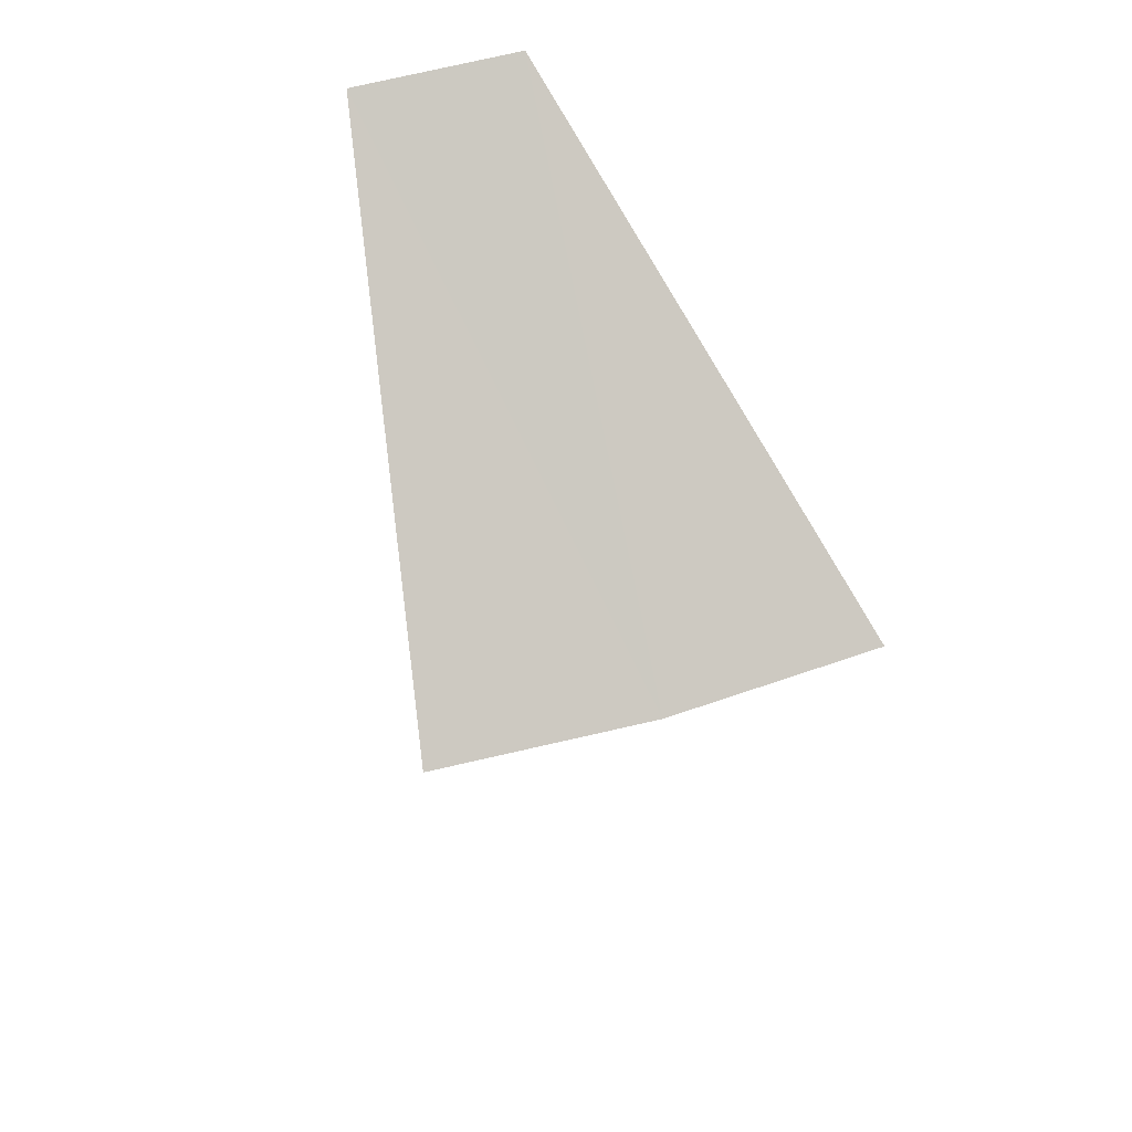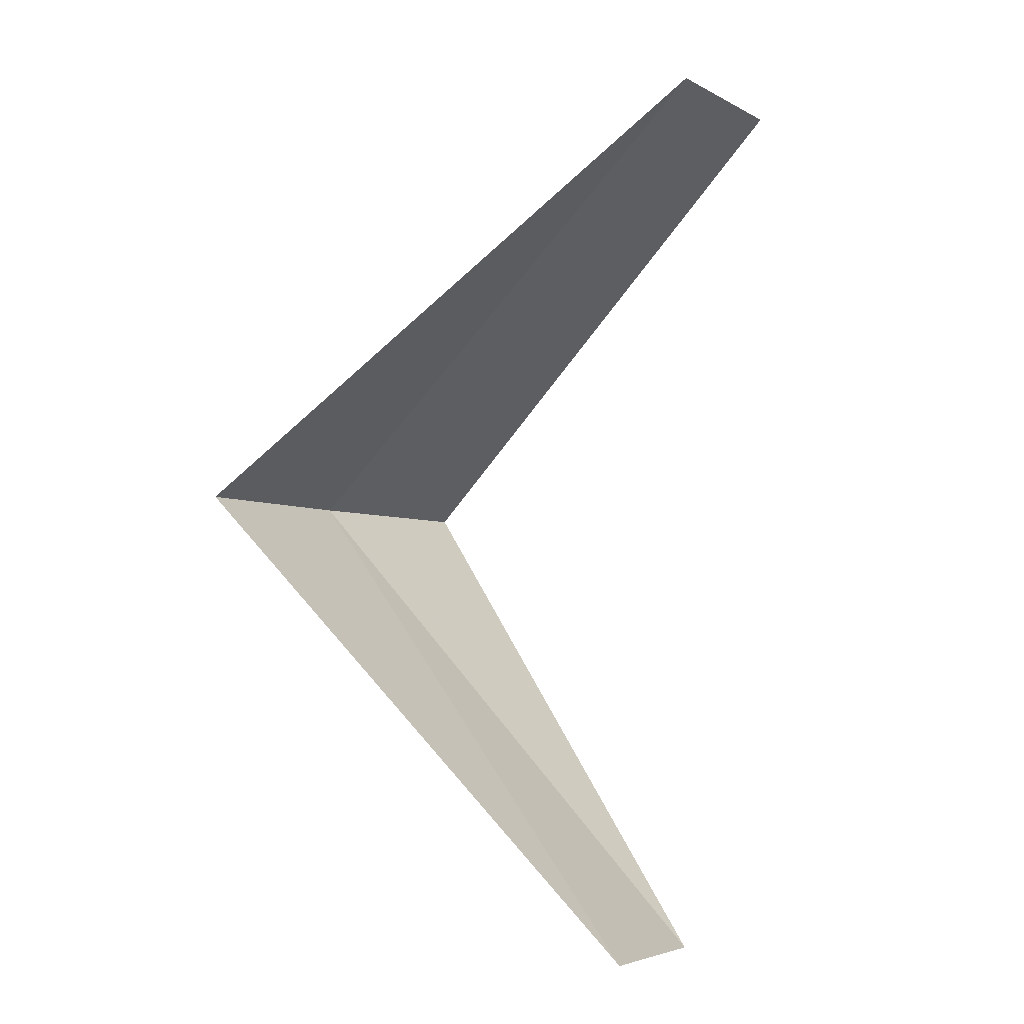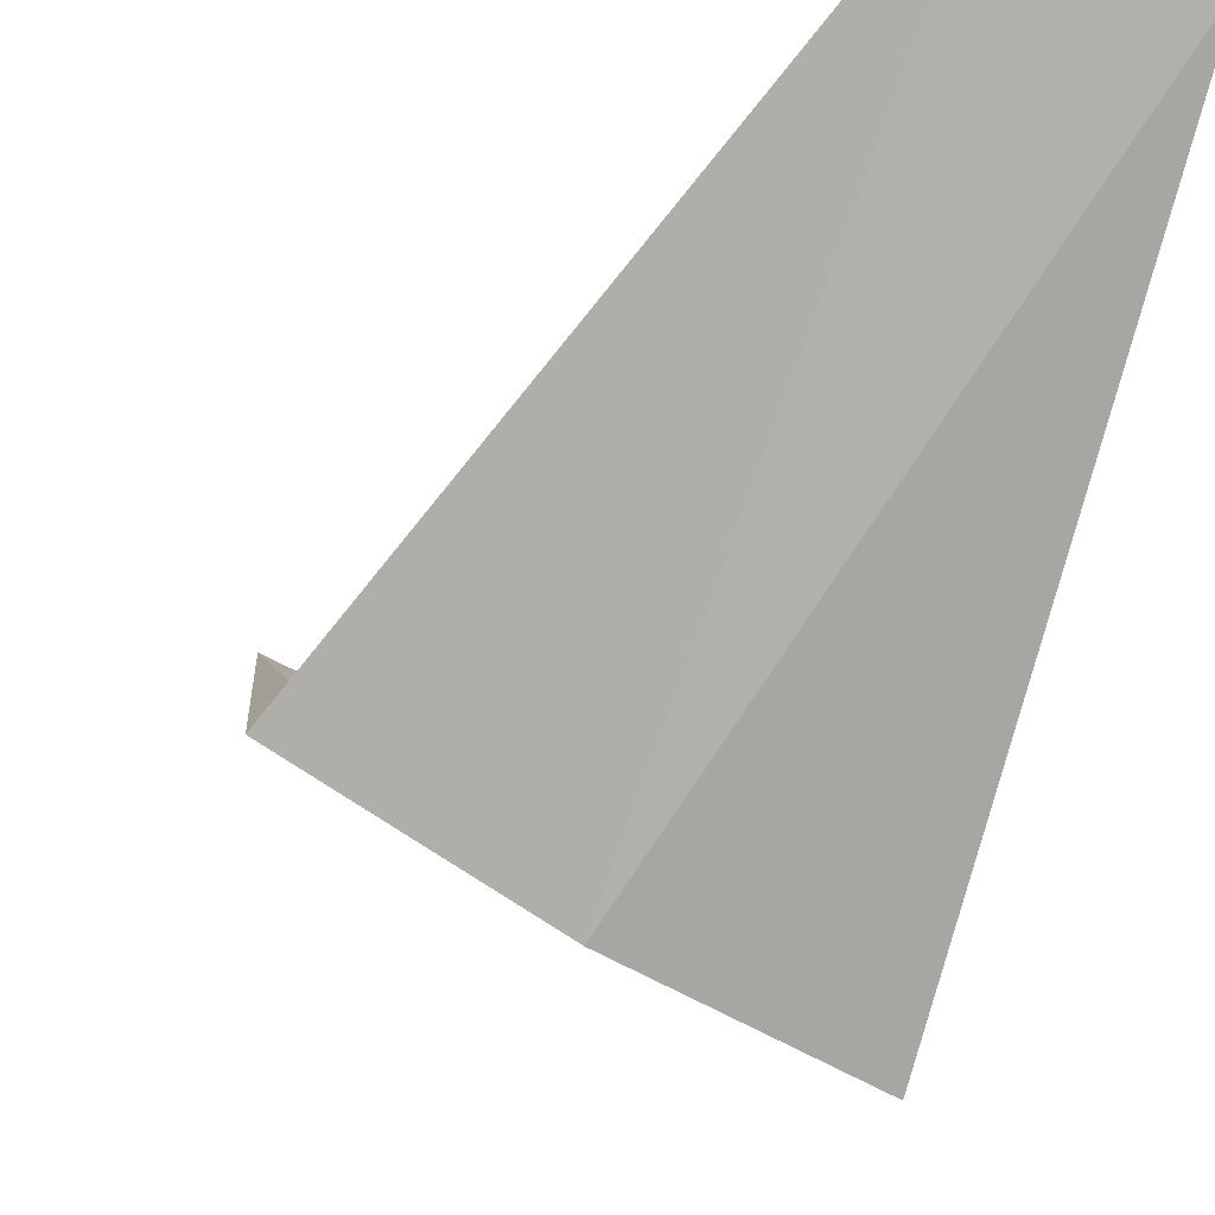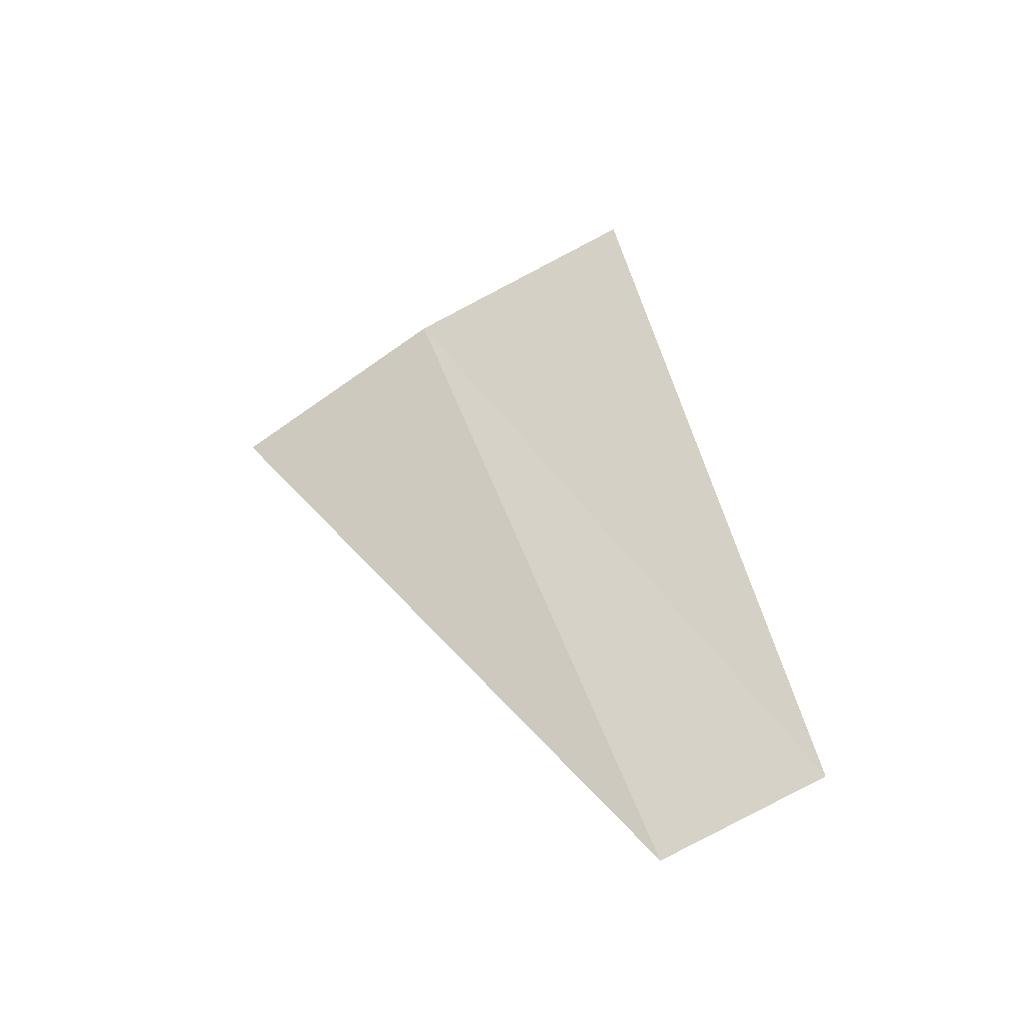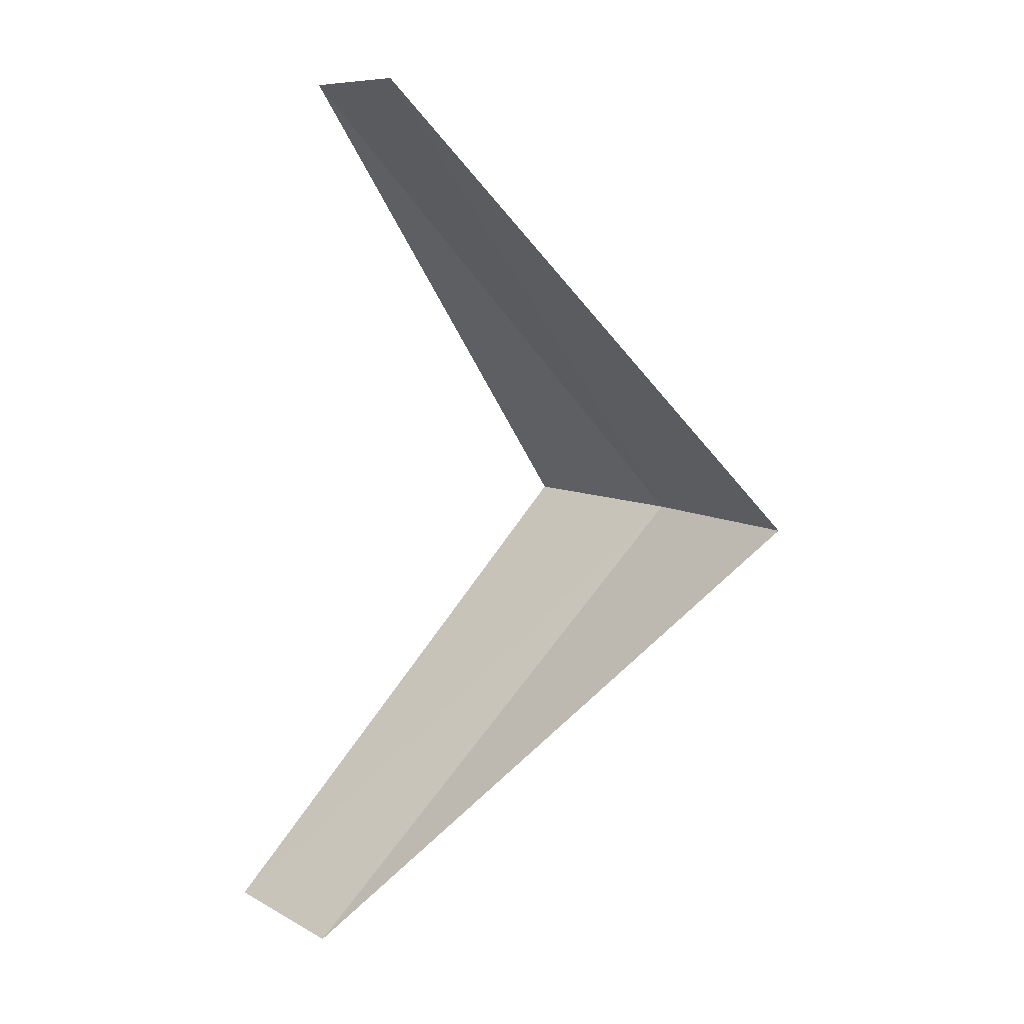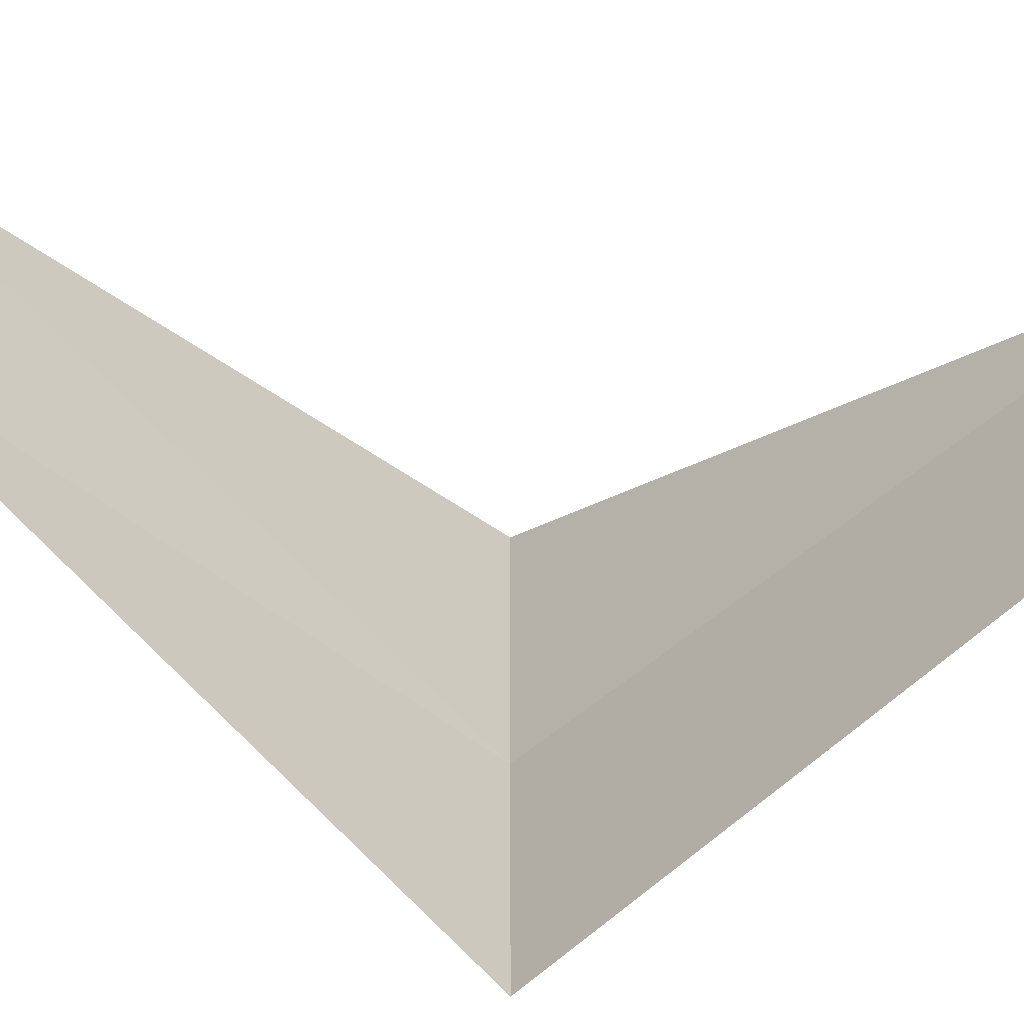
<metadata>
{"format":"obj","ext":"obj","renderer":"f3d","projection":"perspective","resolution":1024,"background":"white","views":[{"elev":42.4,"azim":-27.3,"up":"+Z"},{"elev":1.1,"azim":109.4,"up":"+Z"},{"elev":-33.2,"azim":-40.9,"up":"+Y"},{"elev":-70.0,"azim":20.0,"up":"+Z"},{"elev":2.5,"azim":-133.8,"up":"+Z"},{"elev":32.1,"azim":85.3,"up":"+Y"}]}
</metadata>
<code>
v -0.7495 -3.929 13.44
v -1.236 -3.804 13.4
v -0.5621 -2.947 12.44
v -0.1884 -2.994 12.48
v -0.2512 -3.992 13.48
v -0.9271 -2.853 14.4
v -0.5621 -2.947 14.44
f 1 2 3
f 1 3 4
f 1 4 5
f 1 6 2
f 1 7 6
f 1 5 7

</code>
